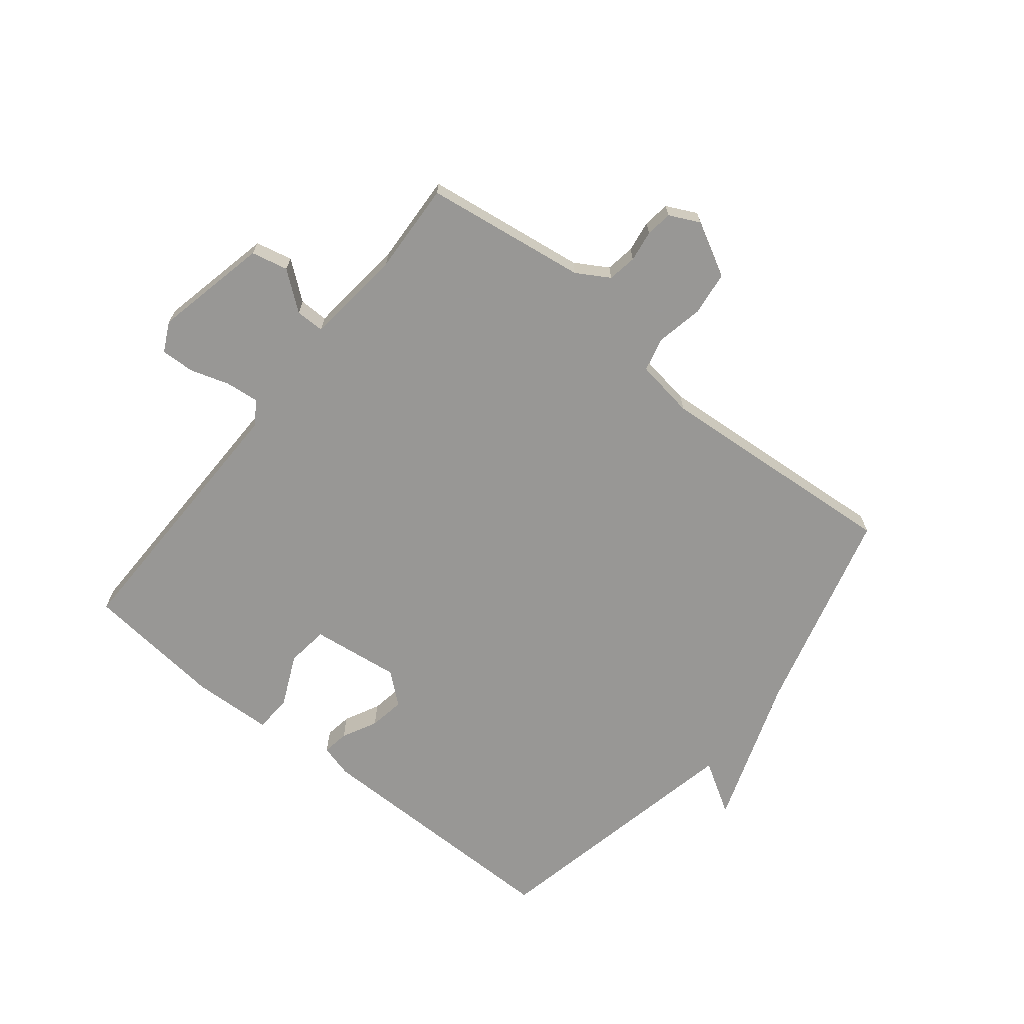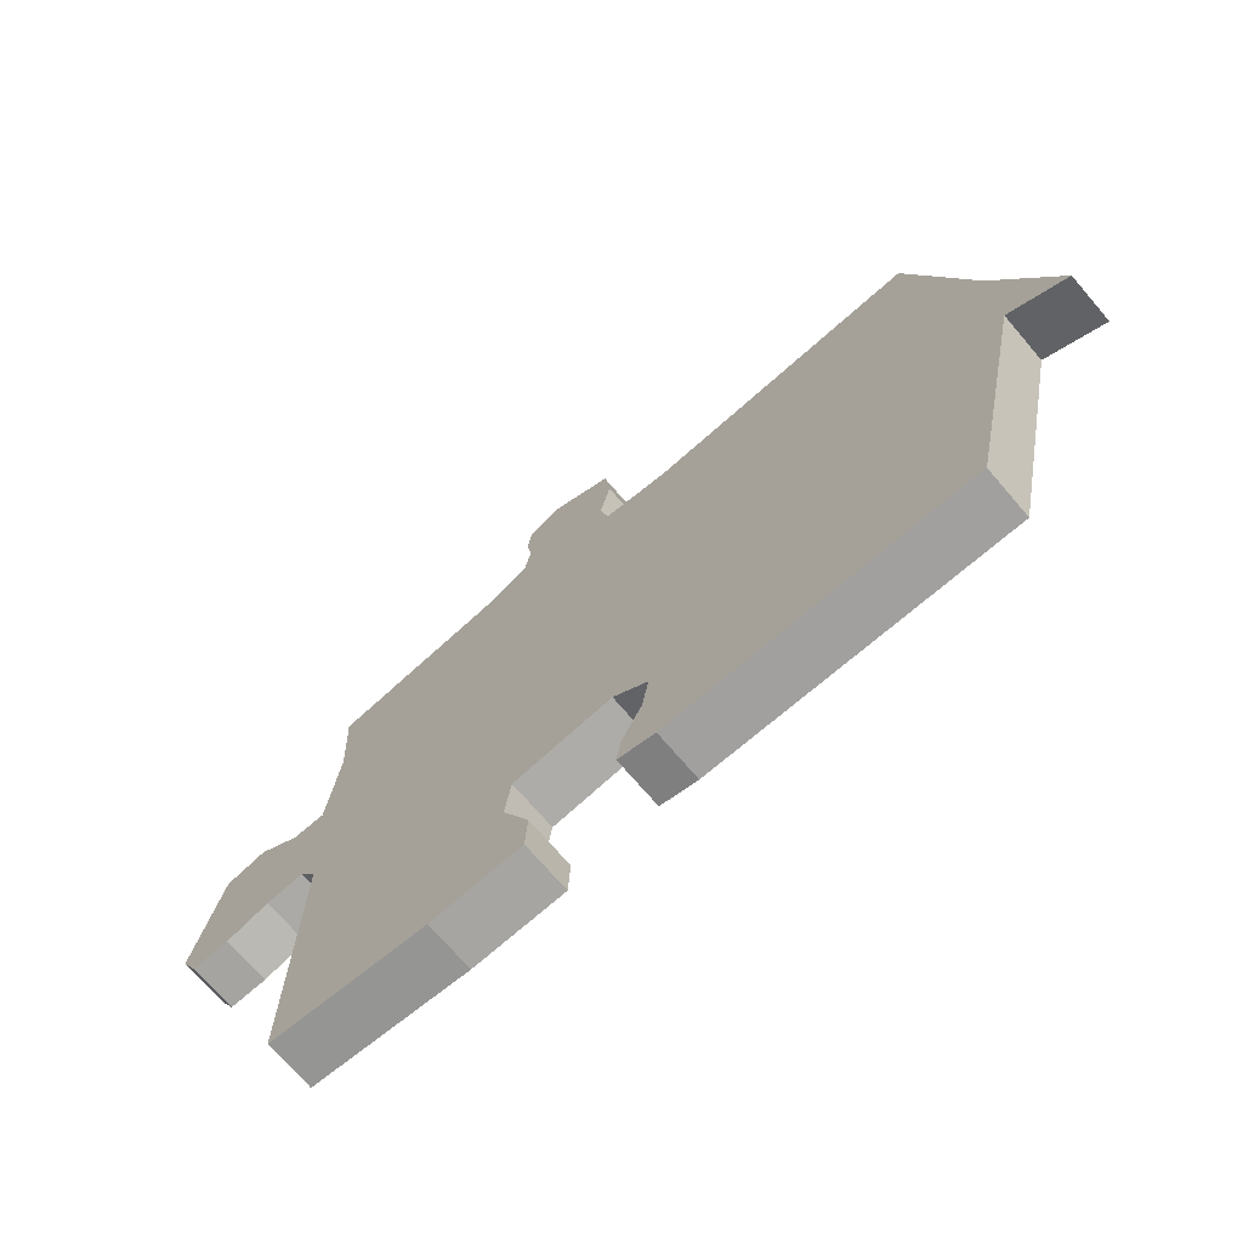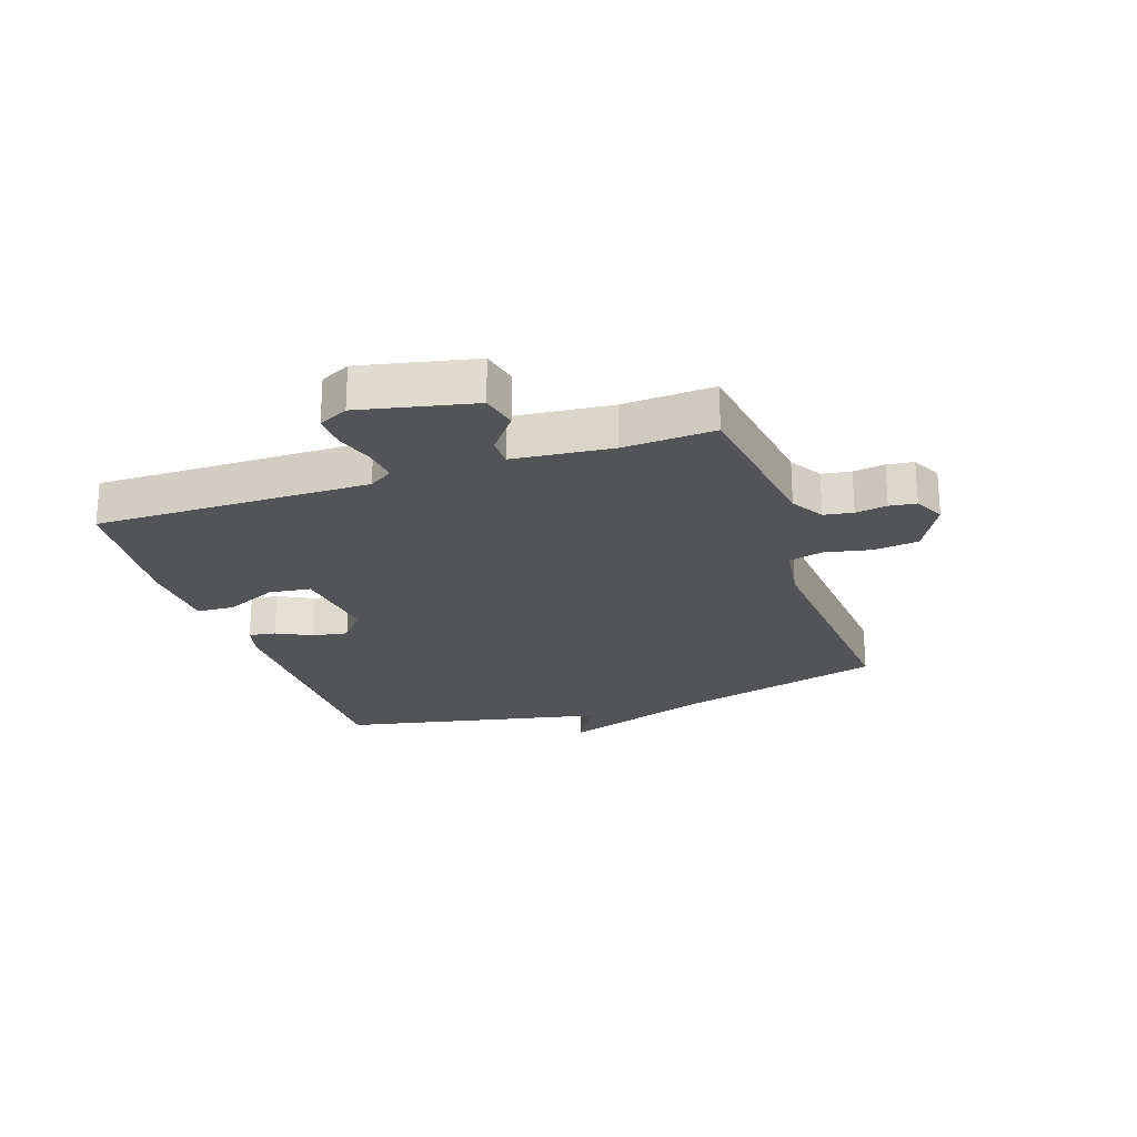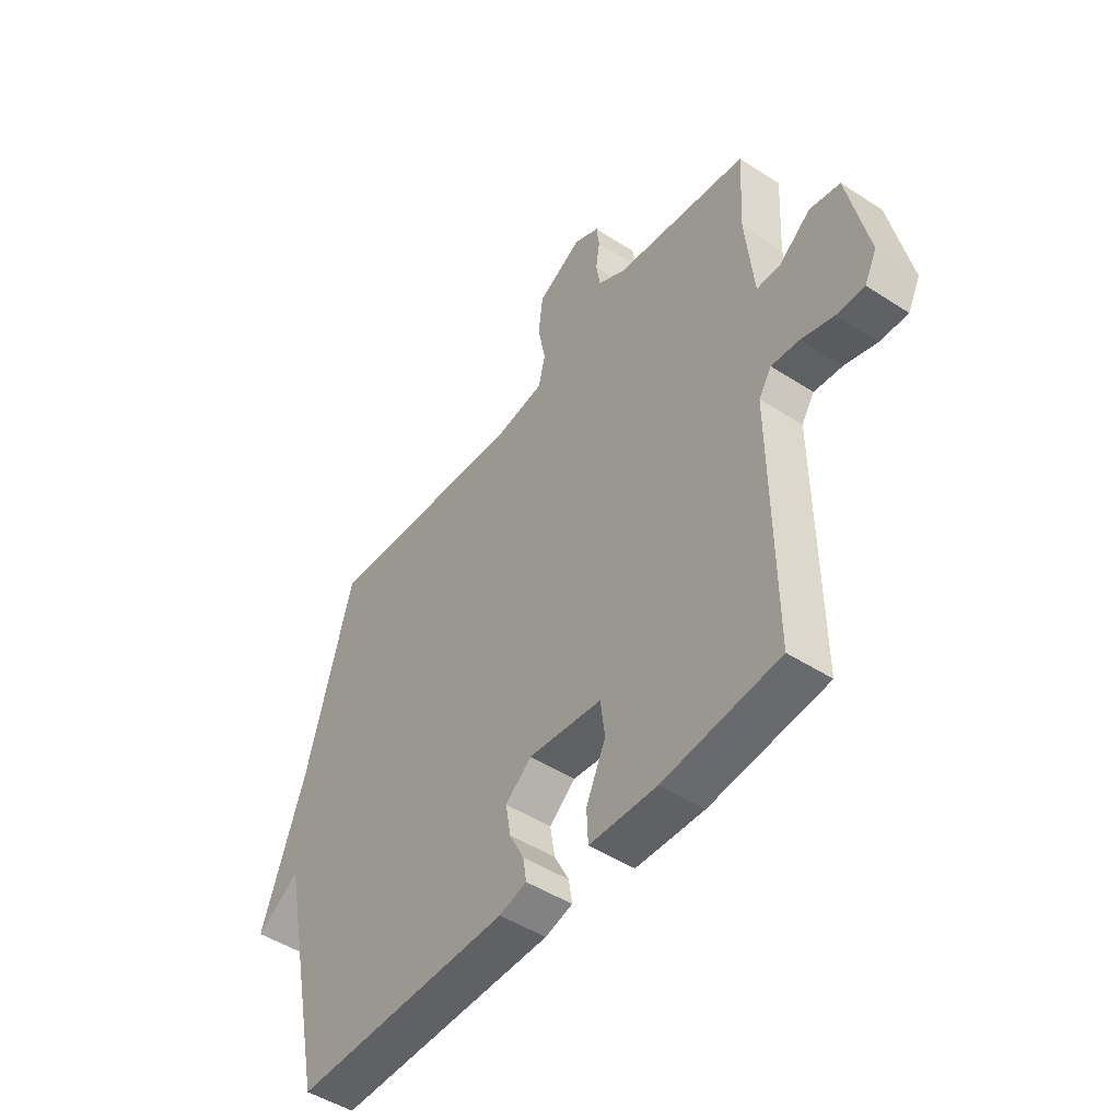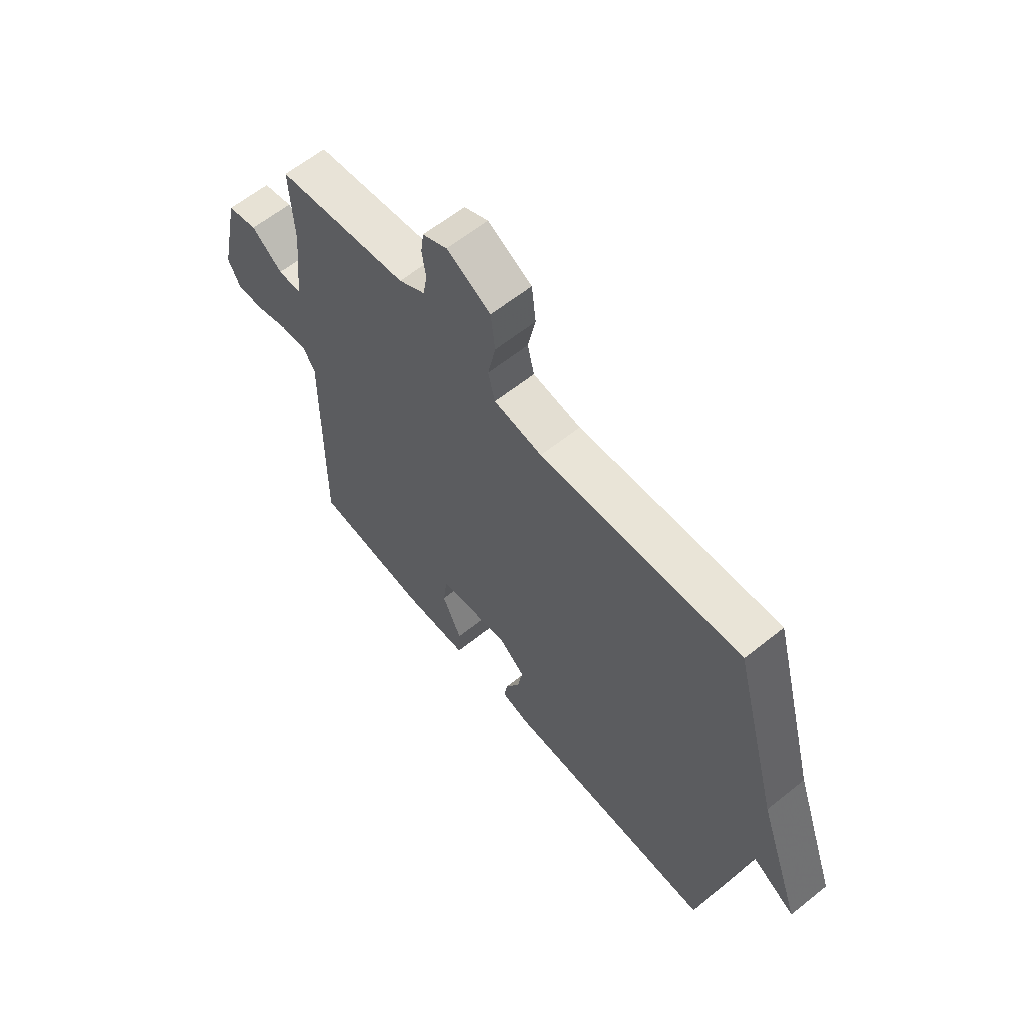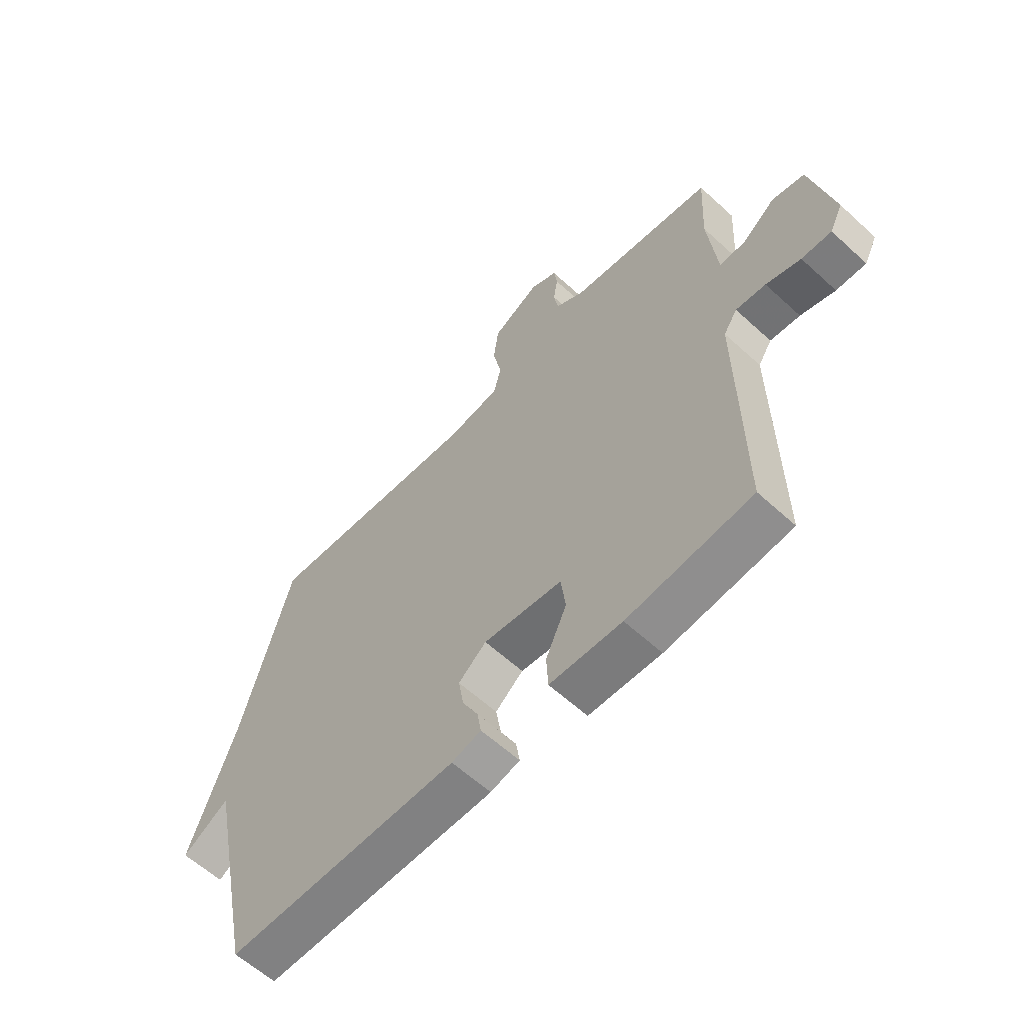
<metadata>
{"format":"obj","ext":"obj","renderer":"f3d","projection":"perspective","resolution":1024,"background":"white","views":[{"elev":-68.2,"azim":-38.8,"up":"+Y"},{"elev":-71.8,"azim":40.6,"up":"+Z"},{"elev":-23.2,"azim":-71.2,"up":"+Y"},{"elev":-48.1,"azim":-126.0,"up":"+Z"},{"elev":61.7,"azim":50.8,"up":"+Z"},{"elev":-60.5,"azim":-133.1,"up":"+Z"}]}
</metadata>
<code>
v 0.5 0.07 -0.5
v 0.057 0.07 -0.5
v 0.001 0.07 -0.485
v 0.008 0.07 -0.44
v 0.038 0.07 -0.381
v 0.048 0.07 -0.321
v -0.005 0.07 -0.277
v -0.155 0.07 -0.296
v -0.164 0.07 -0.367
v -0.124 0.07 -0.454
v -0.127 0.07 -0.518
v -0.264 0.07 -0.524
v -0.5 0.07 -0.5
v -0.495 0.07 -0.038
v -0.521 0.07 0.002
v -0.578 0.07 -0.004
v -0.644 0.07 -0.025
v -0.701 0.07 -0.027
v -0.726 0.07 0.023
v -0.684 0.07 0.216
v -0.622 0.07 0.23
v -0.558 0.07 0.18
v -0.509 0.07 0.18
v -0.492 0.07 0.346
v -0.5 0.07 0.5
v -0.226 0.07 0.539
v -0.171 0.07 0.572
v -0.163 0.07 0.621
v -0.171 0.07 0.674
v -0.165 0.07 0.719
v -0.114 0.07 0.744
v -0.023 0.07 0.695
v -0.014 0.07 0.62
v -0.03 0.07 0.541
v -0.016 0.07 0.483
v 0.084 0.07 0.468
v 0.5 0.07 0.5
v 0.594 0.07 0.149
v 0.683 0.07 -0.105
v 0.594 0.07 -0.051
v 0.5 0 -0.5
v 0.057 0 -0.5
v 0.001 0 -0.485
v 0.008 0 -0.44
v 0.038 0 -0.381
v 0.048 0 -0.321
v -0.005 0 -0.277
v -0.155 0 -0.296
v -0.164 0 -0.367
v -0.124 0 -0.454
v -0.127 0 -0.518
v -0.264 0 -0.524
v -0.5 0 -0.5
v -0.495 0 -0.038
v -0.521 0 0.002
v -0.578 0 -0.004
v -0.644 0 -0.025
v -0.701 0 -0.027
v -0.726 0 0.023
v -0.684 0 0.216
v -0.622 0 0.23
v -0.558 0 0.18
v -0.509 0 0.18
v -0.492 0 0.346
v -0.5 0 0.5
v -0.226 0 0.539
v -0.171 0 0.572
v -0.163 0 0.621
v -0.171 0 0.674
v -0.165 0 0.719
v -0.114 0 0.744
v -0.023 0 0.695
v -0.014 0 0.62
v -0.03 0 0.541
v -0.016 0 0.483
v 0.084 0 0.468
v 0.5 0 0.5
v 0.594 0 0.149
v 0.683 0 -0.105
v 0.594 0 -0.051
f 38 39 40
f 40 1 2
f 38 40 2
f 37 38 2
f 36 37 2
f 32 33 34
f 31 32 34
f 30 31 34
f 29 30 34
f 28 29 34
f 27 28 34 35
f 26 27 35
f 24 25 26 35
f 23 24 35 36
f 20 21 22
f 19 20 22
f 18 19 22
f 17 18 22
f 16 17 22
f 15 16 22 23
f 14 15 23 36
f 12 13 14
f 11 12 14
f 10 11 14
f 9 10 14
f 8 9 14
f 7 8 14 36
f 2 3 4 5
f 2 5 6
f 36 2 6
f 6 7 36
f 80 79 78
f 42 41 80
f 42 80 78
f 42 78 77
f 42 77 76
f 74 73 72
f 74 72 71
f 74 71 70
f 74 70 69
f 74 69 68
f 75 74 68 67
f 75 67 66
f 75 66 65 64
f 76 75 64 63
f 62 61 60
f 62 60 59
f 62 59 58
f 62 58 57
f 62 57 56
f 63 62 56 55
f 76 63 55 54
f 54 53 52
f 54 52 51
f 54 51 50
f 54 50 49
f 54 49 48
f 76 54 48 47
f 45 44 43 42
f 46 45 42
f 46 42 76
f 76 47 46
f 1 41 42 2
f 2 42 43 3
f 3 43 44 4
f 4 44 45 5
f 5 45 46 6
f 6 46 47 7
f 7 47 48 8
f 8 48 49 9
f 9 49 50 10
f 10 50 51 11
f 11 51 52 12
f 12 52 53 13
f 13 53 54 14
f 14 54 55 15
f 15 55 56 16
f 16 56 57 17
f 17 57 58 18
f 18 58 59 19
f 19 59 60 20
f 20 60 61 21
f 21 61 62 22
f 22 62 63 23
f 23 63 64 24
f 24 64 65 25
f 25 65 66 26
f 26 66 67 27
f 27 67 68 28
f 28 68 69 29
f 29 69 70 30
f 30 70 71 31
f 31 71 72 32
f 32 72 73 33
f 33 73 74 34
f 34 74 75 35
f 35 75 76 36
f 36 76 77 37
f 37 77 78 38
f 38 78 79 39
f 39 79 80 40
f 40 80 41 1

</code>
